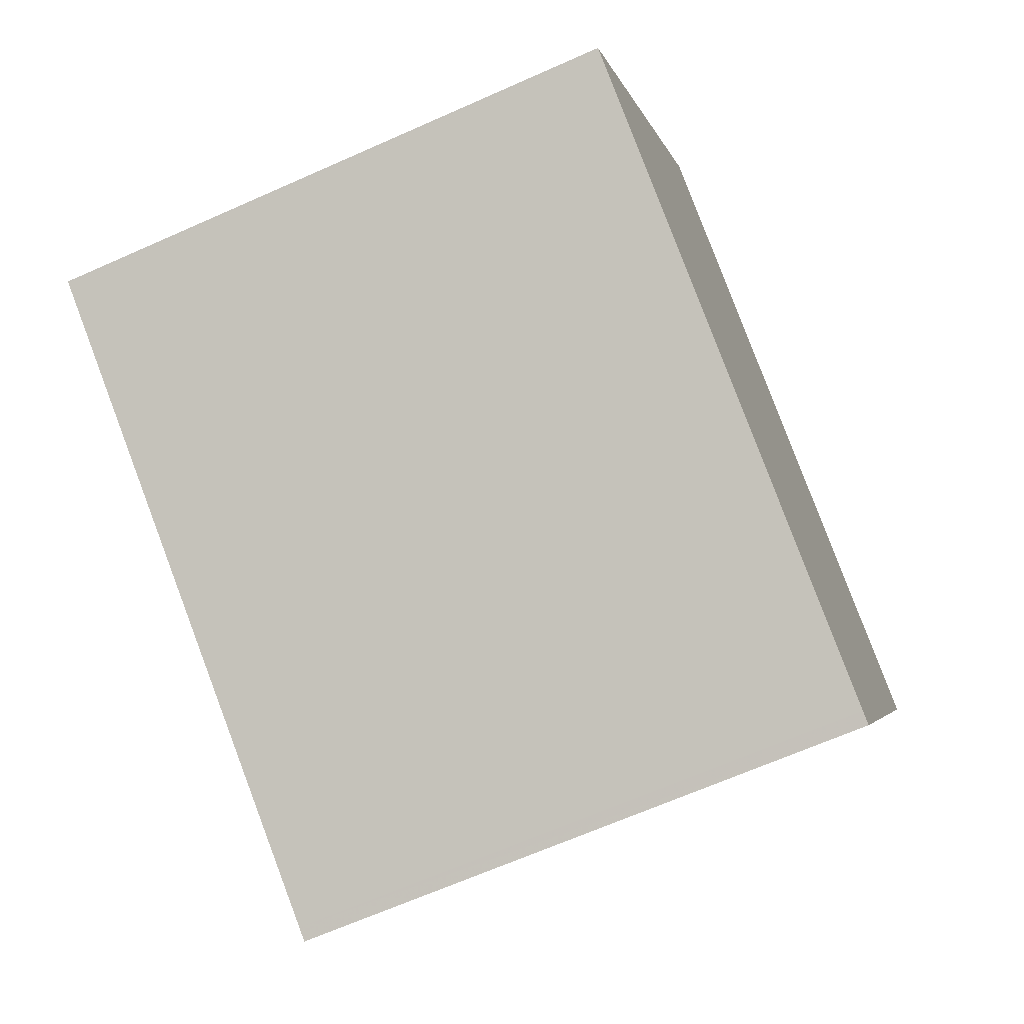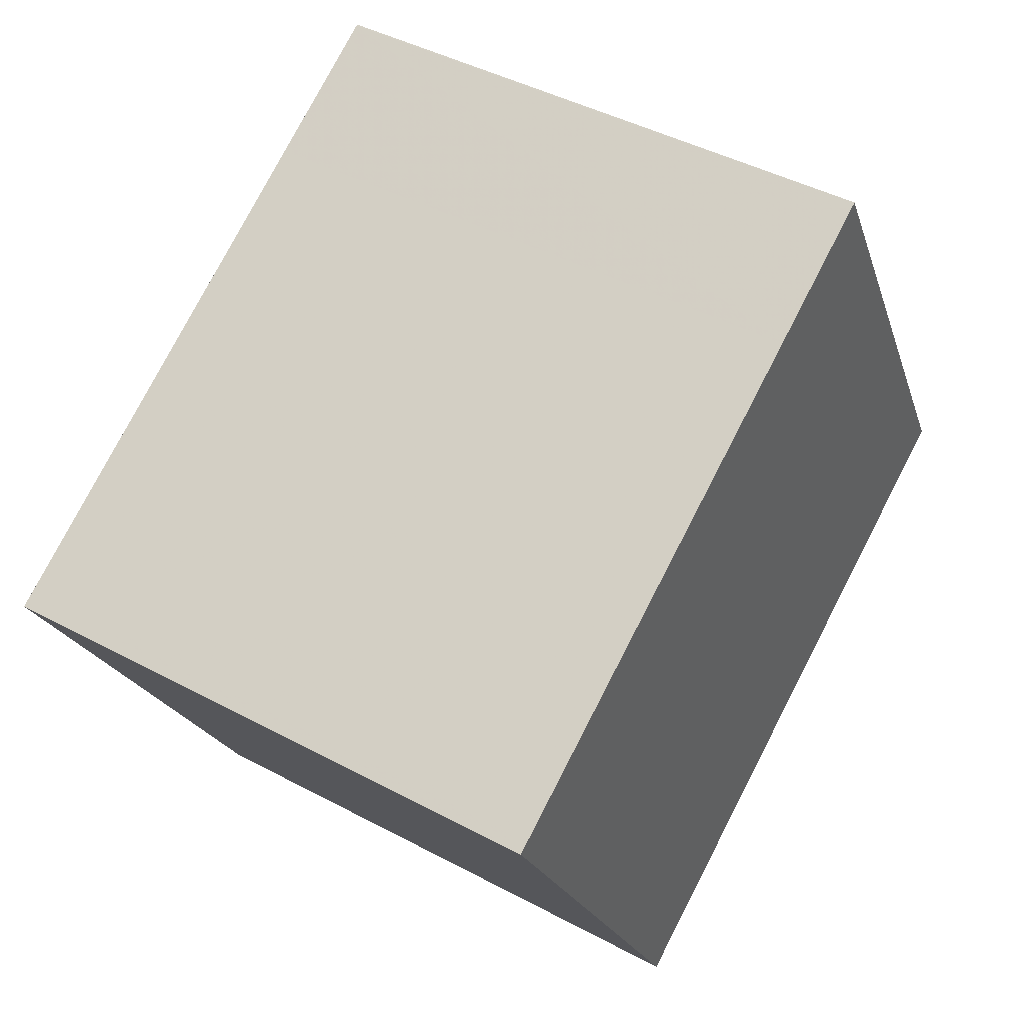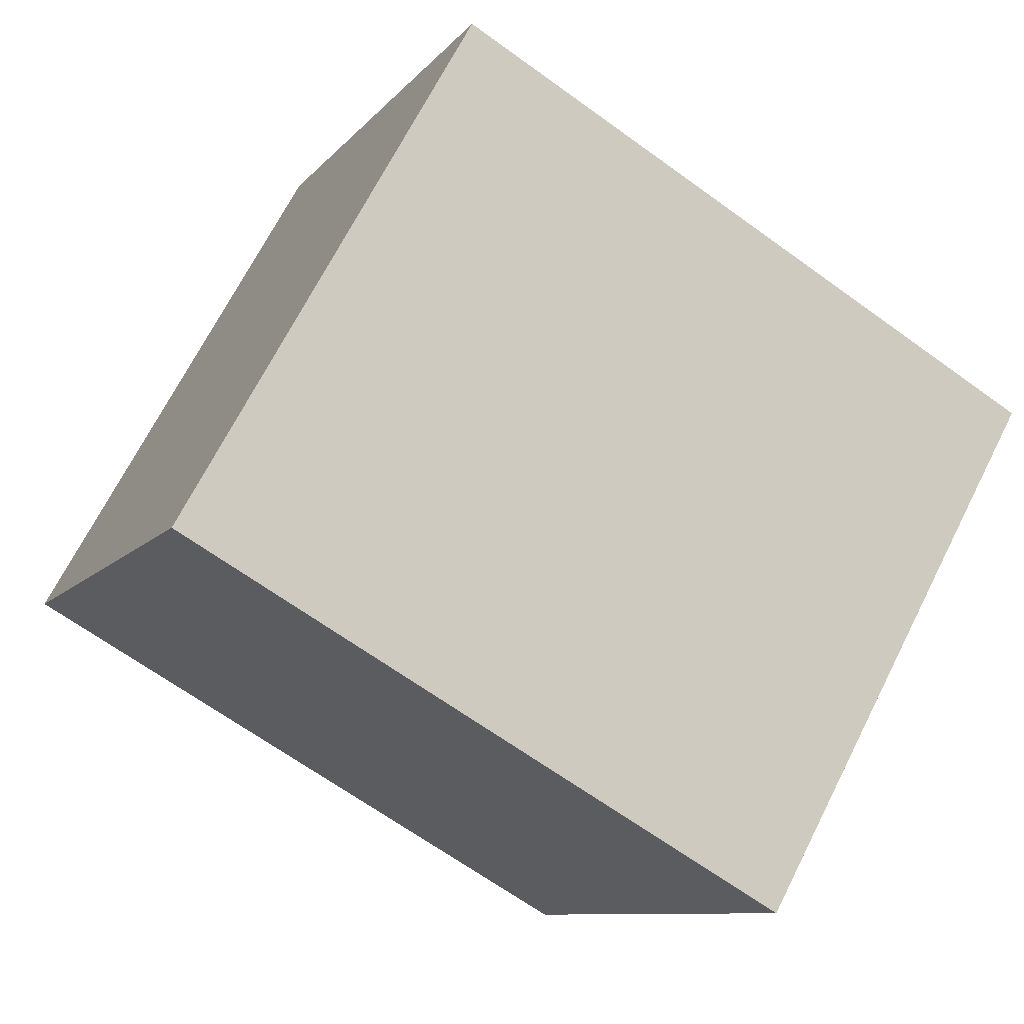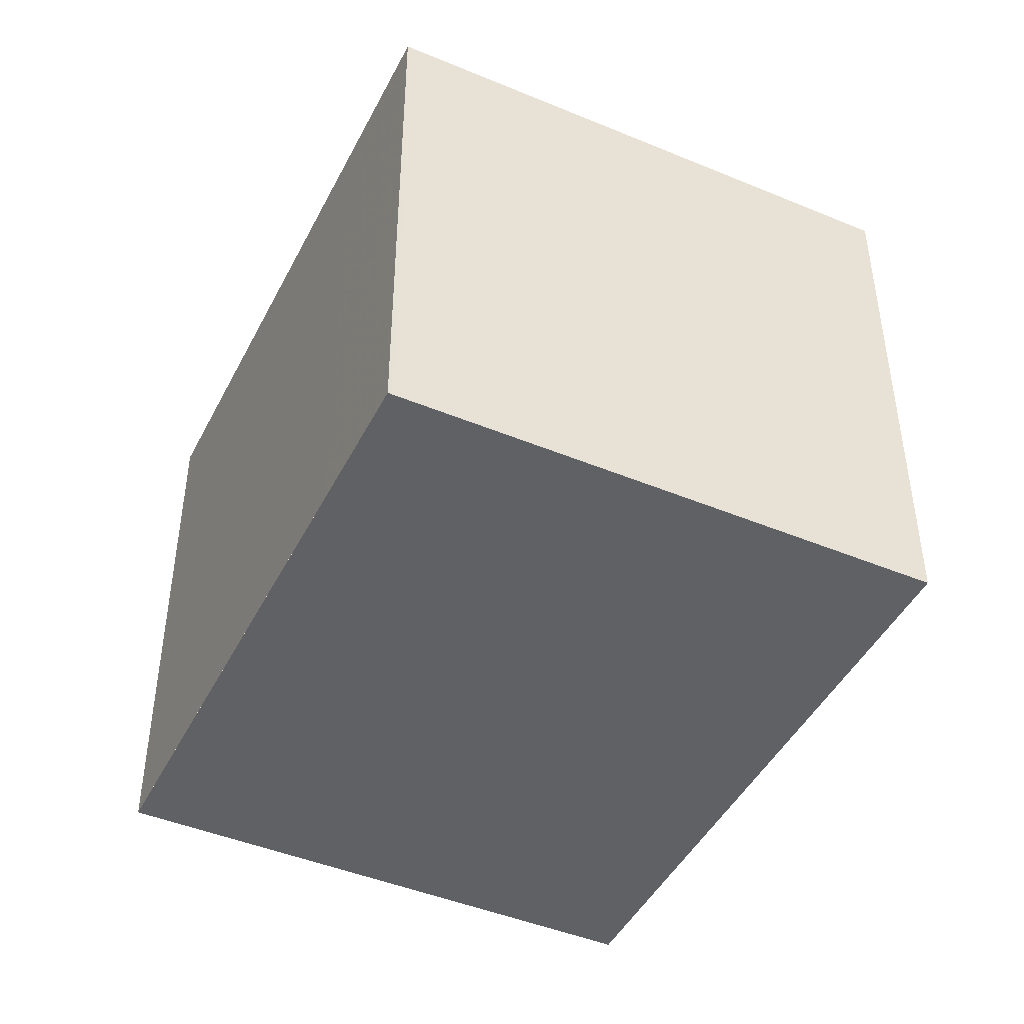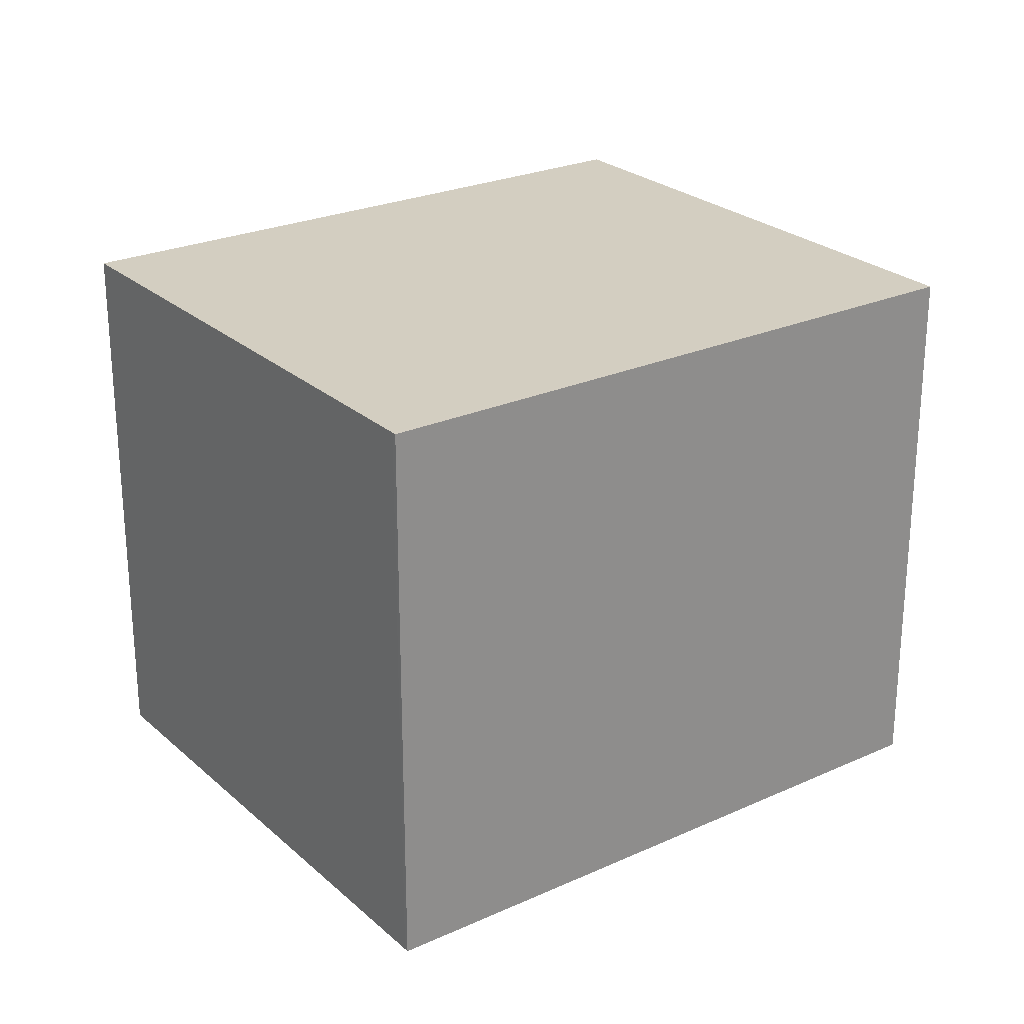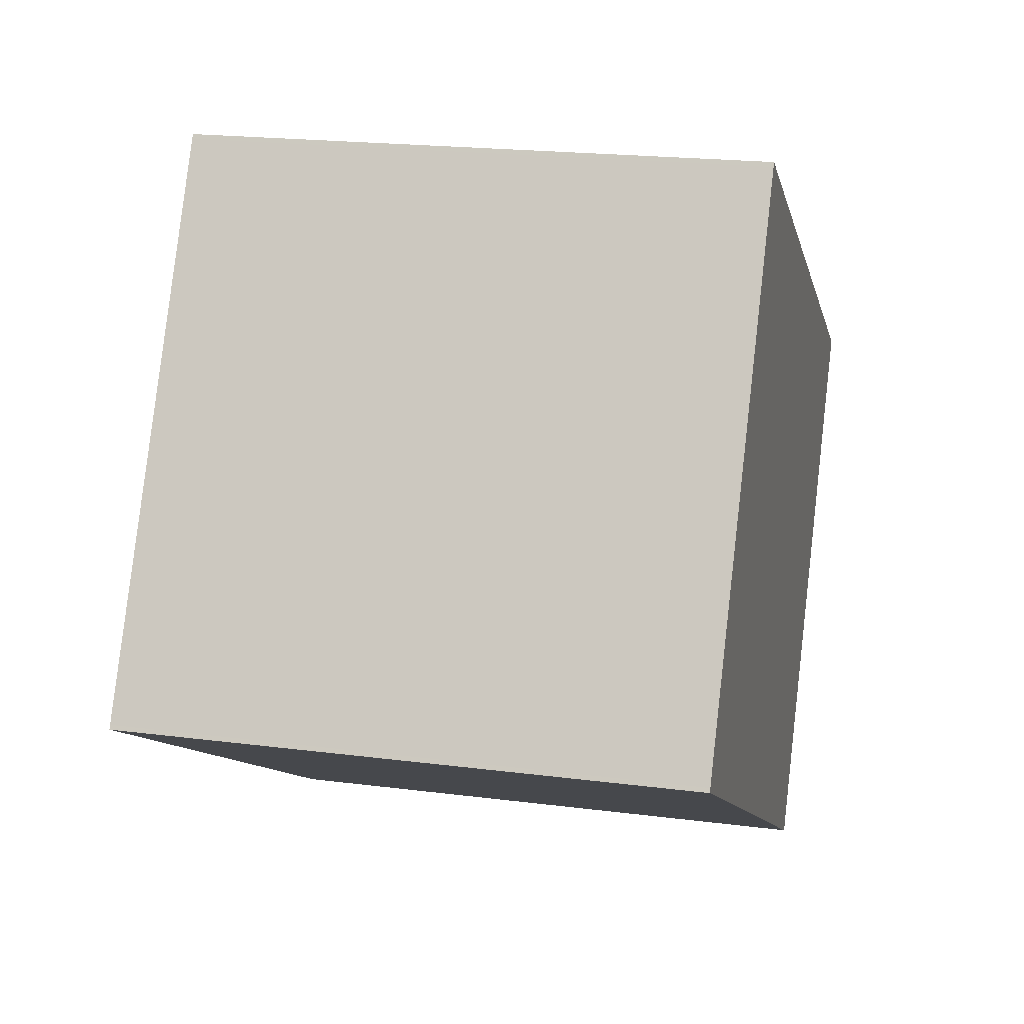
<metadata>
{"format":"obj","ext":"obj","renderer":"f3d","projection":"perspective","resolution":1024,"background":"white","views":[{"elev":-66.2,"azim":114.1,"up":"+Y"},{"elev":44.2,"azim":-57.9,"up":"+Y"},{"elev":-9.5,"azim":158.1,"up":"+Y"},{"elev":-45.5,"azim":93.6,"up":"+Z"},{"elev":25.4,"azim":-6.7,"up":"+Z"},{"elev":19.9,"azim":103.5,"up":"+Y"}]}
</metadata>
<code>
v -1223 -2260 2.282
v -1221 -2259 2.269
v -1220 -2261 2.272
v -1222 -2262 2.286
v -1221 -2259 2.269
v -1220 -2261 2.272
v -1221 -2259 2.269
v -1221 -2259 2.269
v -1223 -2260 2.282
v -1222 -2259 2.272
v -1222 -2259 2.272
v -1220 -2261 2.275
v -1223 -2260 2.282
v -1223 -2260 2.282
v -1222 -2262 2.285
v -1222 -2262 2.285
v -1220 -2261 2.275
v -1222 -2262 2.286
v -1220 -2261 2.272
v -1220 -2261 2.272
v -1223 -2260 2.282
v -1223 -2260 2.282
v -1223 -2260 0
v -1223 -2260 0
v -1221 -2259 2.269
v -1221 -2259 2.269
v -1221 -2259 -4.441e-16
v -1221 -2259 0
v -1220 -2261 2.272
v -1220 -2261 2.272
v -1220 -2261 0
v -1220 -2261 0
v -1222 -2262 2.286
v -1222 -2262 2.286
v -1222 -2262 0
v -1222 -2262 0
v -1221 -2259 2.269
v -1221 -2259 2.269
v -1221 -2259 0
v -1221 -2259 -4.441e-16
v -1220 -2261 2.275
v -1220 -2261 2.272
v -1220 -2261 0
v -1220 -2261 0
v -1220 -2261 2.272
v -1221 -2259 2.269
v -1221 -2259 0
v -1220 -2261 0
v -1223 -2260 2.282
v -1223 -2260 2.282
v -1223 -2260 0
v -1223 -2260 0
v -1221 -2259 2.269
v -1222 -2259 2.272
v -1222 -2259 0
v -1221 -2259 0
v -1222 -2262 2.285
v -1220 -2261 2.275
v -1220 -2261 0
v -1222 -2262 0
v -1222 -2259 2.272
v -1223 -2260 2.282
v -1223 -2260 0
v -1222 -2259 0
v -1222 -2262 2.286
v -1222 -2262 2.285
v -1222 -2262 0
v -1222 -2262 0
v -1223 -2260 2.282
v -1222 -2262 2.286
v -1222 -2262 0
v -1223 -2260 0
v -1220 -2261 2.272
v -1220 -2261 2.272
v -1220 -2261 0
v -1220 -2261 0
v -1223 -2260 0
v -1221 -2259 0
v -1220 -2261 0
v -1222 -2262 0
f 16 15 4 18
f 20 3 6 19
f 7 5 2 8
f 14 9 1 13
f 10 5 7 11
f 19 6 12 17
f 13 10 11 14
f 17 12 15 16
f 16 14 11 17
f 18 9 14 16
f 19 7 8 20
f 17 11 7 19
f 22 23 24 21
f 26 27 28 25
f 30 31 32 29
f 34 35 36 33
f 38 39 40 37
f 42 43 44 41
f 46 47 48 45
f 50 51 52 49
f 54 55 56 53
f 58 59 60 57
f 62 63 64 61
f 66 67 68 65
f 70 71 72 69
f 74 75 76 73
f 78 79 80 77

</code>
